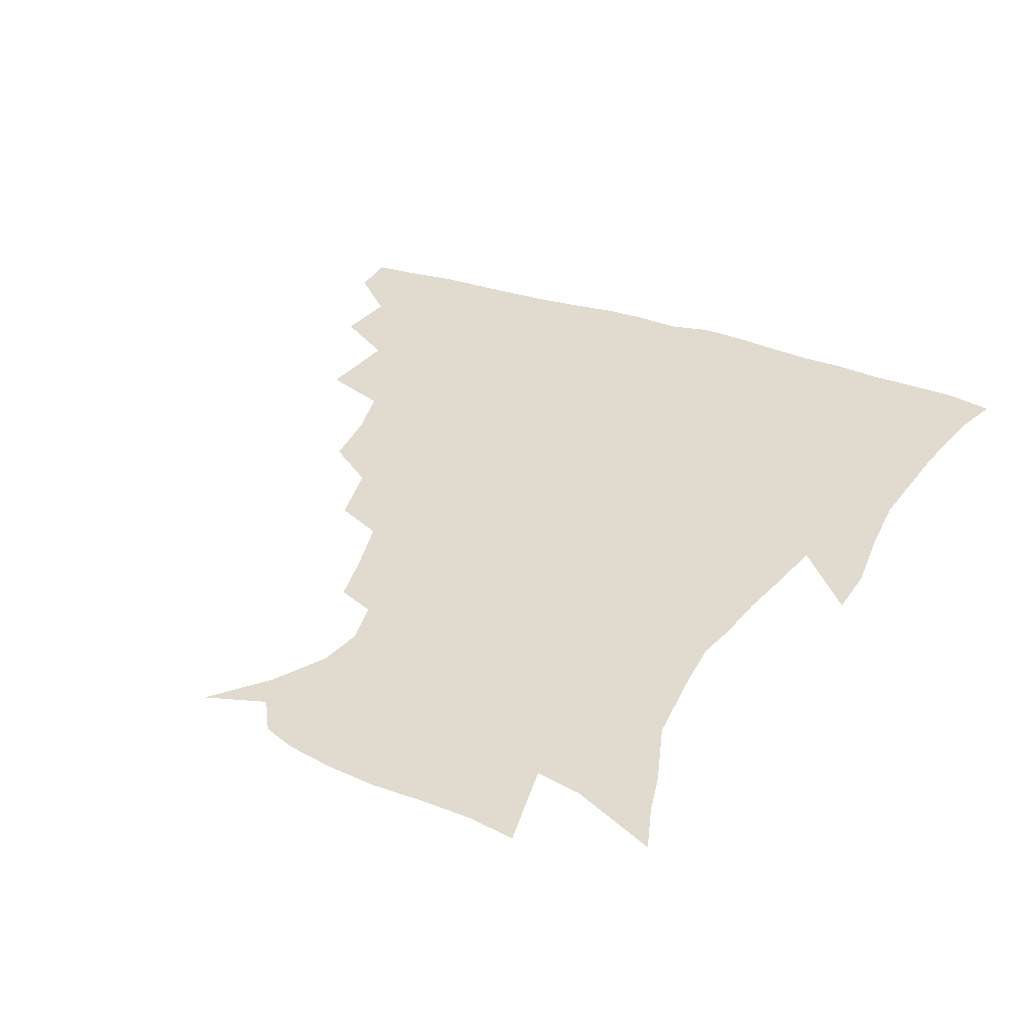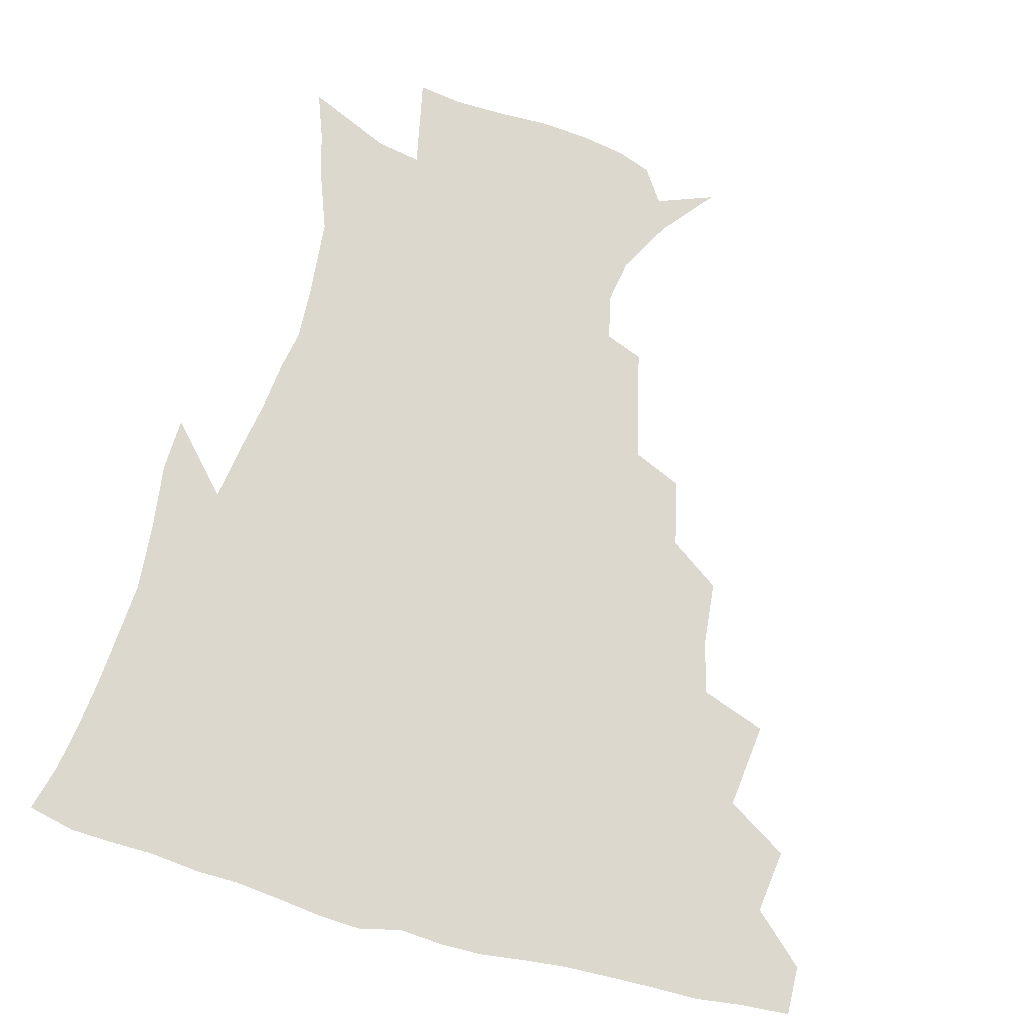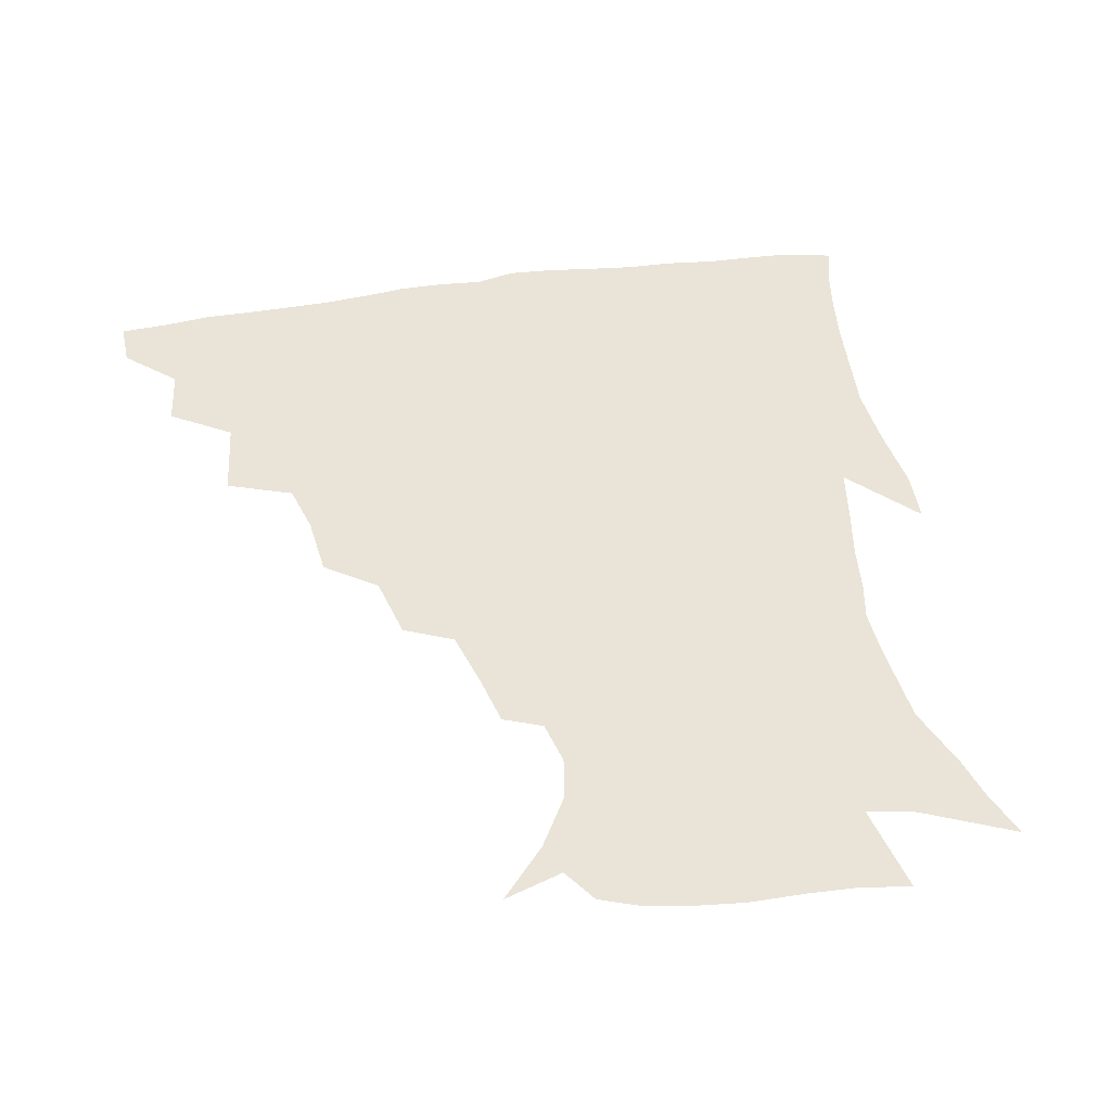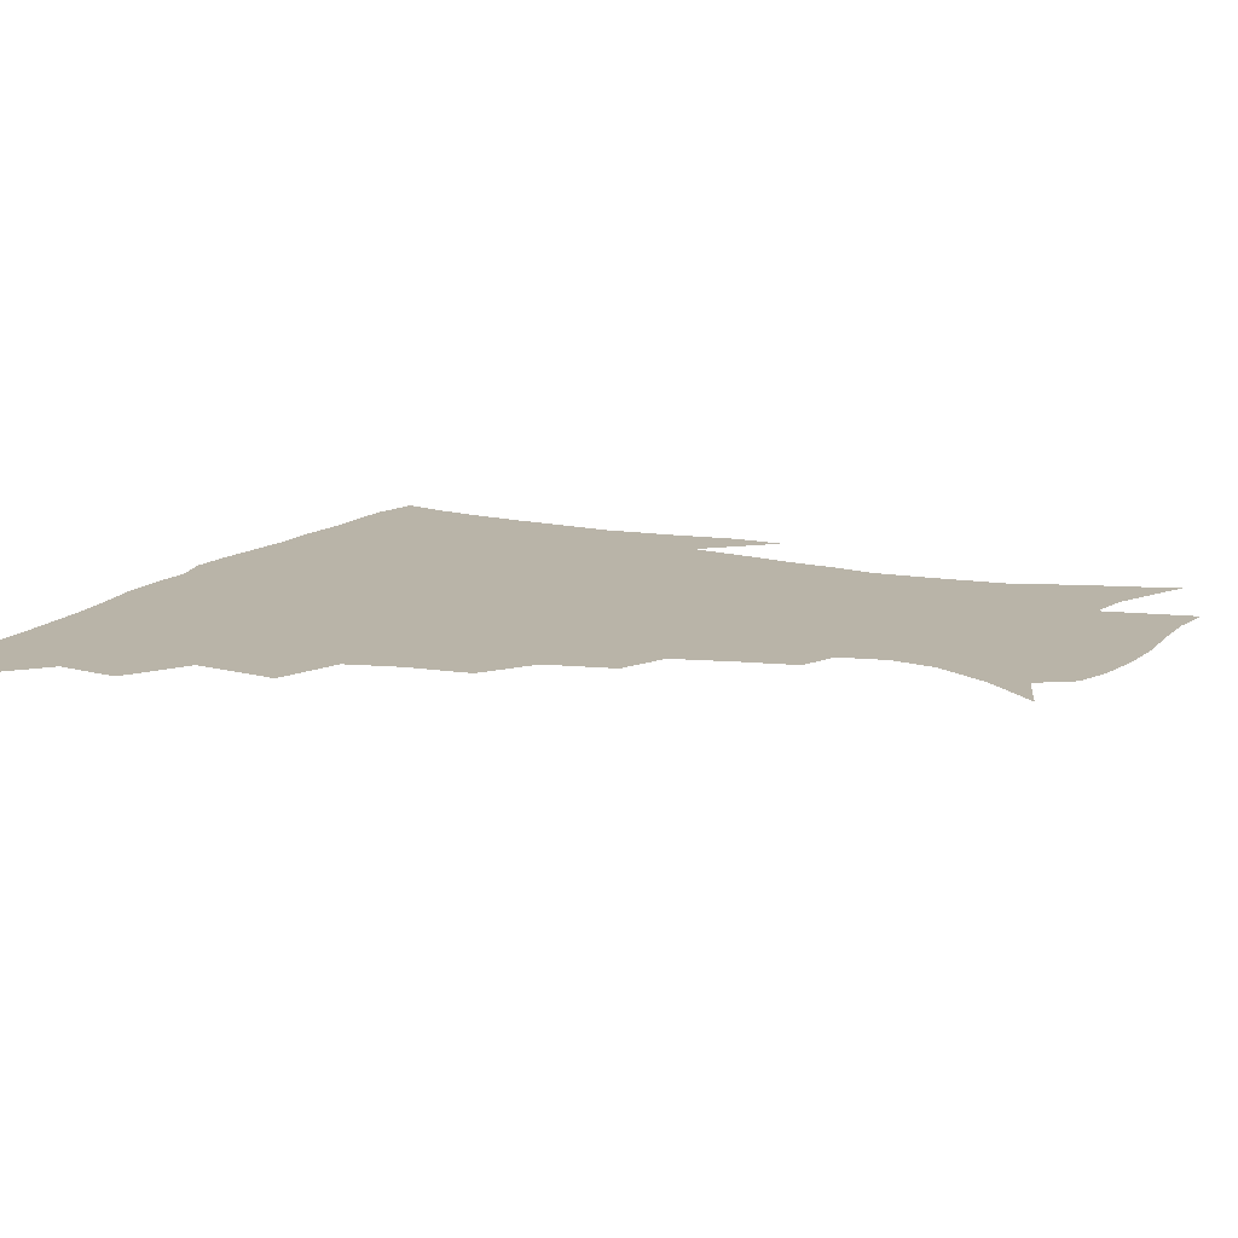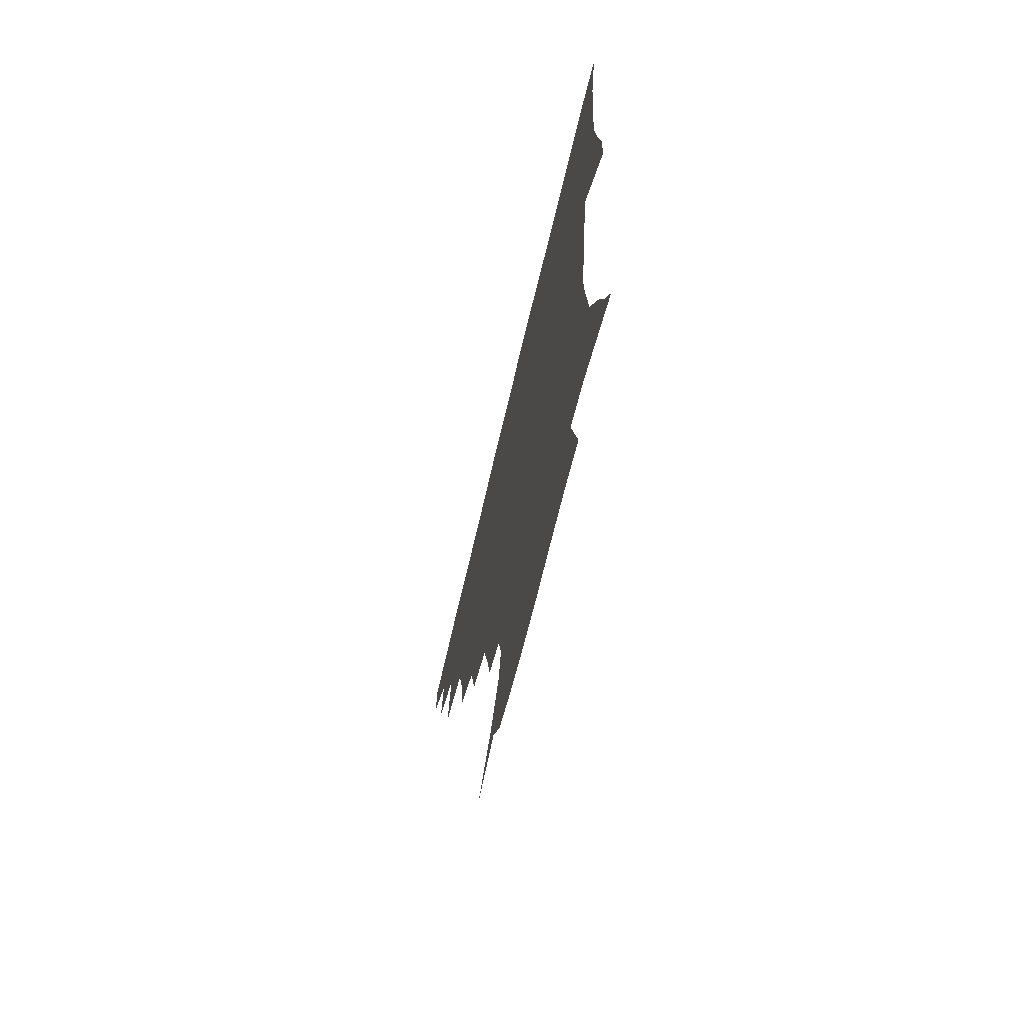
<metadata>
{"format":"obj","ext":"obj","renderer":"f3d","projection":"perspective","resolution":1024,"background":"white","views":[{"elev":33.5,"azim":25.8,"up":"+Z"},{"elev":72.4,"azim":-165.5,"up":"+Z"},{"elev":43.2,"azim":-10.7,"up":"+Z"},{"elev":13.1,"azim":-65.3,"up":"+Z"},{"elev":-71.1,"azim":76.6,"up":"+Y"}]}
</metadata>
<code>
v 436.5 418 0
v 436.1 434 0
v 450.1 381.5 0
v 453 402.3 0
v 453.4 419.1 0
v 452 435 0
v 466.5 340.6 0
v 470.1 368.7 0
v 470.9 388.4 0
v 469.3 404.2 0
v 468.5 420 0
v 467.5 436.9 0
v 494.2 293.8 0
v 492.3 315.1 0
v 487.9 332.5 0
v 487.1 354.6 0
v 487.5 374.5 0
v 486.8 390.8 0
v 485 405.7 0
v 483.7 421.1 0
v 483 436.8 0
v 515.9 259.7 0
v 511 281.7 0
v 507 300.5 0
v 508.1 329.4 0
v 503.5 341.6 0
v 504 361.8 0
v 502.5 377 0
v 501.3 391.9 0
v 500.3 406.6 0
v 499.4 421.2 0
v 498.2 437.1 0
v 540.6 215 0
v 536.9 232.4 0
v 531.8 252.3 0
v 527 273.9 0
v 523.4 292.2 0
v 522 314.2 0
v 521.2 334.1 0
v 518.4 346.9 0
v 519.1 365.4 0
v 517.3 378.9 0
v 516.1 393.1 0
v 514.9 407.5 0
v 513.9 422.2 0
v 513 437.6 0
v 529.1 144.9 0
v 543.8 162.3 0
v 553.8 180 0
v 556.4 194.8 0
v 553.2 209.8 0
v 549.4 229.3 0
v 545.5 245.3 0
v 541.8 264.4 0
v 538.5 281.5 0
v 537 302.6 0
v 535.2 318.7 0
v 534.1 335.8 0
v 533.4 351.4 0
v 533 366.4 0
v 532 380.2 0
v 530.3 394.1 0
v 529.6 408.2 0
v 528.4 423 0
v 527.5 439 0
v 548 151.5 0
v 560.3 171.6 0
v 564.6 189.1 0
v 563.8 201.9 0
v 561.4 220.2 0
v 558.8 239.3 0
v 555.7 254.2 0
v 552.8 269.9 0
v 550.9 288.9 0
v 549.5 306.9 0
v 548.7 323.3 0
v 547.9 338.7 0
v 547.3 353.4 0
v 547.8 368.7 0
v 546.6 381.2 0
v 545.3 394.7 0
v 544.3 408.7 0
v 542.8 424.5 0
v 541.7 440.7 0
v 555.5 140 0
v 564.3 156.8 0
v 572.2 177.5 0
v 573.7 194.6 0
v 573.1 210.7 0
v 570.7 227.8 0
v 568.9 244.3 0
v 566.5 259.6 0
v 564.7 277.4 0
v 563.6 294.8 0
v 562.3 309.2 0
v 561.7 325.6 0
v 561.5 340.6 0
v 560.9 354 0
v 560.9 368.9 0
v 560.2 381.7 0
v 559.5 395 0
v 559.3 408.5 0
v 558.1 423.1 0
v 555.9 440.8 0
v 567 135.5 0
v 578.9 162.2 0
v 582.9 181.6 0
v 582.9 195.5 0
v 582.3 217.4 0
v 580.8 229.6 0
v 579.4 246.9 0
v 577.6 262.9 0
v 576.4 280 0
v 575.6 297.2 0
v 575.5 313.2 0
v 574.4 325.2 0
v 574.5 341.3 0
v 574.4 355.1 0
v 574.5 369 0
v 574.1 382.1 0
v 573.8 395.3 0
v 573.3 408.8 0
v 572.1 423.4 0
v 570.4 439.6 0
v 581.9 132.5 0
v 591 163.6 0
v 593.1 183.6 0
v 593.4 198.9 0
v 591.9 217.1 0
v 591.2 230.4 0
v 589.7 250 0
v 588.9 266.4 0
v 588.4 282.2 0
v 587.8 297.5 0
v 587.8 314.8 0
v 587.9 328.7 0
v 588.1 343.4 0
v 588.2 356.4 0
v 588.4 369.6 0
v 588.5 382.6 0
v 588.2 395.6 0
v 587.5 409 0
v 586 424.5 0
v 583.8 442.8 0
v 598.6 130.7 0
v 602.9 163.9 0
v 603.5 184.8 0
v 603.3 204.4 0
v 602.5 218.2 0
v 601.9 234.2 0
v 600.7 251.1 0
v 600 267 0
v 600.1 283.2 0
v 600 299 0
v 600.2 314.8 0
v 600.6 328.2 0
v 600.9 342.8 0
v 601.3 355.7 0
v 601.8 369.8 0
v 602.3 382.9 0
v 602.2 395.9 0
v 601.4 409.9 0
v 600.3 424.6 0
v 597.9 442 0
v 615.9 130.7 0
v 615.1 163.7 0
v 614.2 184.8 0
v 613.6 201 0
v 612.7 218.4 0
v 611.9 236.5 0
v 611.5 253.2 0
v 611.7 266.3 0
v 611.5 283.5 0
v 612 298.6 0
v 612.3 314.3 0
v 613.2 329.4 0
v 613.7 342.7 0
v 614.4 356.5 0
v 615.2 369.8 0
v 616 383.2 0
v 616.2 396 0
v 616.2 409.4 0
v 614.8 424.4 0
v 613 440 0
v 632.4 130 0
v 628 160.7 0
v 625.4 182 0
v 624 199.5 0
v 622.7 218.2 0
v 622.1 235.6 0
v 622.2 250.4 0
v 622.8 266.1 0
v 623.2 280.9 0
v 623.9 296.4 0
v 624.7 311.4 0
v 625.3 328.2 0
v 626.3 342.5 0
v 627.2 355.7 0
v 628.2 369.8 0
v 629.3 383 0
v 629.9 395.9 0
v 630.4 409.2 0
v 630.3 423 0
v 628.7 438.2 0
v 647.3 127.4 0
v 641.4 157.8 0
v 637 179.2 0
v 634.4 198.2 0
v 632.8 216.1 0
v 632.1 233.2 0
v 632.9 246.6 0
v 633.2 264.2 0
v 634.6 278.1 0
v 635.7 293.5 0
v 636.9 308.4 0
v 637.4 325.8 0
v 638.3 341.8 0
v 639.9 354.2 0
v 641.1 367.8 0
v 642.3 382.4 0
v 644.1 396.1 0
v 645 408.5 0
v 645.2 422 0
v 643.4 437.9 0
v 656.6 154.6 0
v 650.1 174.2 0
v 646.4 192 0
v 643.1 211.8 0
v 642.7 227.4 0
v 643.3 241.4 0
v 643.9 257.8 0
v 645.4 273.5 0
v 646.8 290.4 0
v 648.3 307.1 0
v 649.9 322 0
v 650.8 338 0
v 652.1 353.2 0
v 653.6 367 0
v 655.2 381.4 0
v 656.9 394.8 0
v 658.2 407.9 0
v 659.4 421.4 0
v 659.9 436 0
v 671.6 147.5 0
v 663.1 168.6 0
v 658 187.1 0
v 654.5 204.2 0
v 653.3 220.1 0
v 653.2 235.3 0
v 654.4 249.7 0
v 655.7 267 0
v 657.6 283.9 0
v 660.1 300.2 0
v 662.3 316.6 0
v 663.1 333.3 0
v 664 350.3 0
v 665.4 366.2 0
v 667.7 379.6 0
v 669.7 393.7 0
v 671.7 406.6 0
v 673.4 420.2 0
v 674.6 435.7 0
v 684.9 141.3 0
v 679.2 157.3 0
v 675.6 171.2 0
v 667.8 193.3 0
v 666.8 205.7 0
v 665.5 221.2 0
v 665 238.2 0
v 667.7 251.5 0
v 669.8 268.9 0
v 673 286.2 0
v 676.2 305.4 0
v 676.1 325 0
v 677.4 341.7 0
v 678.6 358.7 0
v 680.2 375.2 0
v 682.1 391.1 0
v 685 404.8 0
v 687.1 418.4 0
v 689.7 435 0
v 697.1 282.1 0
v 698 300.1 0
v 695.3 323.6 0
v 693.7 345.9 0
v 695.2 363.9 0
v 696.7 382.6 0
v 698.9 400.7 0
v 701.6 416.3 0
v 705.8 431.2 0
f 4 5 1
f 1 5 2
f 5 6 2
f 8 9 3
f 3 9 4
f 9 10 4
f 4 10 5
f 10 11 5
f 5 11 6
f 11 12 6
f 15 16 7
f 7 16 8
f 16 17 8
f 8 17 9
f 17 18 9
f 9 18 10
f 18 19 10
f 10 19 11
f 19 20 11
f 11 20 12
f 20 21 12
f 23 24 13
f 13 24 14
f 24 25 14
f 14 25 15
f 25 26 15
f 15 26 16
f 26 27 16
f 16 27 17
f 27 28 17
f 17 28 18
f 28 29 18
f 18 29 19
f 29 30 19
f 19 30 20
f 30 31 20
f 20 31 21
f 31 32 21
f 35 36 22
f 22 36 23
f 36 37 23
f 23 37 24
f 37 38 24
f 24 38 25
f 38 39 25
f 25 39 26
f 39 40 26
f 26 40 27
f 40 41 27
f 27 41 28
f 41 42 28
f 28 42 29
f 42 43 29
f 29 43 30
f 43 44 30
f 30 44 31
f 44 45 31
f 31 45 32
f 45 46 32
f 51 52 33
f 33 52 34
f 52 53 34
f 34 53 35
f 53 54 35
f 35 54 36
f 54 55 36
f 36 55 37
f 55 56 37
f 37 56 38
f 56 57 38
f 38 57 39
f 57 58 39
f 39 58 40
f 58 59 40
f 40 59 41
f 59 60 41
f 41 60 42
f 60 61 42
f 42 61 43
f 61 62 43
f 43 62 44
f 62 63 44
f 44 63 45
f 63 64 45
f 45 64 46
f 64 65 46
f 47 66 48
f 66 67 48
f 48 67 49
f 67 68 49
f 49 68 50
f 68 69 50
f 50 69 51
f 69 70 51
f 51 70 52
f 70 71 52
f 52 71 53
f 71 72 53
f 53 72 54
f 72 73 54
f 54 73 55
f 73 74 55
f 55 74 56
f 74 75 56
f 56 75 57
f 75 76 57
f 57 76 58
f 76 77 58
f 58 77 59
f 77 78 59
f 59 78 60
f 78 79 60
f 60 79 61
f 79 80 61
f 61 80 62
f 80 81 62
f 62 81 63
f 81 82 63
f 63 82 64
f 82 83 64
f 64 83 65
f 83 84 65
f 85 86 66
f 66 86 67
f 86 87 67
f 67 87 68
f 87 88 68
f 68 88 69
f 88 89 69
f 69 89 70
f 89 90 70
f 70 90 71
f 90 91 71
f 71 91 72
f 91 92 72
f 72 92 73
f 92 93 73
f 73 93 74
f 93 94 74
f 74 94 75
f 94 95 75
f 75 95 76
f 95 96 76
f 76 96 77
f 96 97 77
f 77 97 78
f 97 98 78
f 78 98 79
f 98 99 79
f 79 99 80
f 99 100 80
f 80 100 81
f 100 101 81
f 81 101 82
f 101 102 82
f 82 102 83
f 102 103 83
f 83 103 84
f 103 104 84
f 85 105 86
f 105 106 86
f 86 106 87
f 106 107 87
f 87 107 88
f 107 108 88
f 88 108 89
f 108 109 89
f 89 109 90
f 109 110 90
f 90 110 91
f 110 111 91
f 91 111 92
f 111 112 92
f 92 112 93
f 112 113 93
f 93 113 94
f 113 114 94
f 94 114 95
f 114 115 95
f 95 115 96
f 115 116 96
f 96 116 97
f 116 117 97
f 97 117 98
f 117 118 98
f 98 118 99
f 118 119 99
f 99 119 100
f 119 120 100
f 100 120 101
f 120 121 101
f 101 121 102
f 121 122 102
f 102 122 103
f 122 123 103
f 103 123 104
f 123 124 104
f 105 125 106
f 125 126 106
f 106 126 107
f 126 127 107
f 107 127 108
f 127 128 108
f 108 128 109
f 128 129 109
f 109 129 110
f 129 130 110
f 110 130 111
f 130 131 111
f 111 131 112
f 131 132 112
f 112 132 113
f 132 133 113
f 113 133 114
f 133 134 114
f 114 134 115
f 134 135 115
f 115 135 116
f 135 136 116
f 116 136 117
f 136 137 117
f 117 137 118
f 137 138 118
f 118 138 119
f 138 139 119
f 119 139 120
f 139 140 120
f 120 140 121
f 140 141 121
f 121 141 122
f 141 142 122
f 122 142 123
f 142 143 123
f 123 143 124
f 143 144 124
f 125 145 126
f 145 146 126
f 126 146 127
f 146 147 127
f 127 147 128
f 147 148 128
f 128 148 129
f 148 149 129
f 129 149 130
f 149 150 130
f 130 150 131
f 150 151 131
f 131 151 132
f 151 152 132
f 132 152 133
f 152 153 133
f 133 153 134
f 153 154 134
f 134 154 135
f 154 155 135
f 135 155 136
f 155 156 136
f 136 156 137
f 156 157 137
f 137 157 138
f 157 158 138
f 138 158 139
f 158 159 139
f 139 159 140
f 159 160 140
f 140 160 141
f 160 161 141
f 141 161 142
f 161 162 142
f 142 162 143
f 162 163 143
f 143 163 144
f 163 164 144
f 145 165 146
f 165 166 146
f 146 166 147
f 166 167 147
f 147 167 148
f 167 168 148
f 148 168 149
f 168 169 149
f 149 169 150
f 169 170 150
f 150 170 151
f 170 171 151
f 151 171 152
f 171 172 152
f 152 172 153
f 172 173 153
f 153 173 154
f 173 174 154
f 154 174 155
f 174 175 155
f 155 175 156
f 175 176 156
f 156 176 157
f 176 177 157
f 157 177 158
f 177 178 158
f 158 178 159
f 178 179 159
f 159 179 160
f 179 180 160
f 160 180 161
f 180 181 161
f 161 181 162
f 181 182 162
f 162 182 163
f 182 183 163
f 163 183 164
f 183 184 164
f 165 185 166
f 185 186 166
f 166 186 167
f 186 187 167
f 167 187 168
f 187 188 168
f 168 188 169
f 188 189 169
f 169 189 170
f 189 190 170
f 170 190 171
f 190 191 171
f 171 191 172
f 191 192 172
f 172 192 173
f 192 193 173
f 173 193 174
f 193 194 174
f 174 194 175
f 194 195 175
f 175 195 176
f 195 196 176
f 176 196 177
f 196 197 177
f 177 197 178
f 197 198 178
f 178 198 179
f 198 199 179
f 179 199 180
f 199 200 180
f 180 200 181
f 200 201 181
f 181 201 182
f 201 202 182
f 182 202 183
f 202 203 183
f 183 203 184
f 203 204 184
f 185 205 186
f 205 206 186
f 186 206 187
f 206 207 187
f 187 207 188
f 207 208 188
f 188 208 189
f 208 209 189
f 189 209 190
f 209 210 190
f 190 210 191
f 210 211 191
f 191 211 192
f 211 212 192
f 192 212 193
f 212 213 193
f 193 213 194
f 213 214 194
f 194 214 195
f 214 215 195
f 195 215 196
f 215 216 196
f 196 216 197
f 216 217 197
f 197 217 198
f 217 218 198
f 198 218 199
f 218 219 199
f 199 219 200
f 219 220 200
f 200 220 201
f 220 221 201
f 201 221 202
f 221 222 202
f 202 222 203
f 222 223 203
f 203 223 204
f 223 224 204
f 206 225 207
f 225 226 207
f 207 226 208
f 226 227 208
f 208 227 209
f 227 228 209
f 209 228 210
f 228 229 210
f 210 229 211
f 229 230 211
f 211 230 212
f 230 231 212
f 212 231 213
f 231 232 213
f 213 232 214
f 232 233 214
f 214 233 215
f 233 234 215
f 215 234 216
f 234 235 216
f 216 235 217
f 235 236 217
f 217 236 218
f 236 237 218
f 218 237 219
f 237 238 219
f 219 238 220
f 238 239 220
f 220 239 221
f 239 240 221
f 221 240 222
f 240 241 222
f 222 241 223
f 241 242 223
f 223 242 224
f 242 243 224
f 225 244 226
f 244 245 226
f 226 245 227
f 245 246 227
f 227 246 228
f 246 247 228
f 228 247 229
f 247 248 229
f 229 248 230
f 248 249 230
f 230 249 231
f 249 250 231
f 231 250 232
f 250 251 232
f 232 251 233
f 251 252 233
f 233 252 234
f 252 253 234
f 234 253 235
f 253 254 235
f 235 254 236
f 254 255 236
f 236 255 237
f 255 256 237
f 237 256 238
f 256 257 238
f 238 257 239
f 257 258 239
f 239 258 240
f 258 259 240
f 240 259 241
f 259 260 241
f 241 260 242
f 260 261 242
f 242 261 243
f 261 262 243
f 244 263 245
f 263 264 245
f 245 264 246
f 264 265 246
f 246 265 247
f 265 266 247
f 247 266 248
f 266 267 248
f 248 267 249
f 267 268 249
f 249 268 250
f 268 269 250
f 250 269 251
f 269 270 251
f 251 270 252
f 270 271 252
f 252 271 253
f 271 272 253
f 253 272 254
f 272 273 254
f 254 273 255
f 273 274 255
f 255 274 256
f 274 275 256
f 256 275 257
f 275 276 257
f 257 276 258
f 276 277 258
f 258 277 259
f 277 278 259
f 259 278 260
f 278 279 260
f 260 279 261
f 279 280 261
f 261 280 262
f 280 281 262
f 273 282 274
f 282 283 274
f 274 283 275
f 283 284 275
f 275 284 276
f 284 285 276
f 276 285 277
f 285 286 277
f 277 286 278
f 286 287 278
f 278 287 279
f 287 288 279
f 279 288 280
f 288 289 280
f 280 289 281
f 289 290 281

</code>
